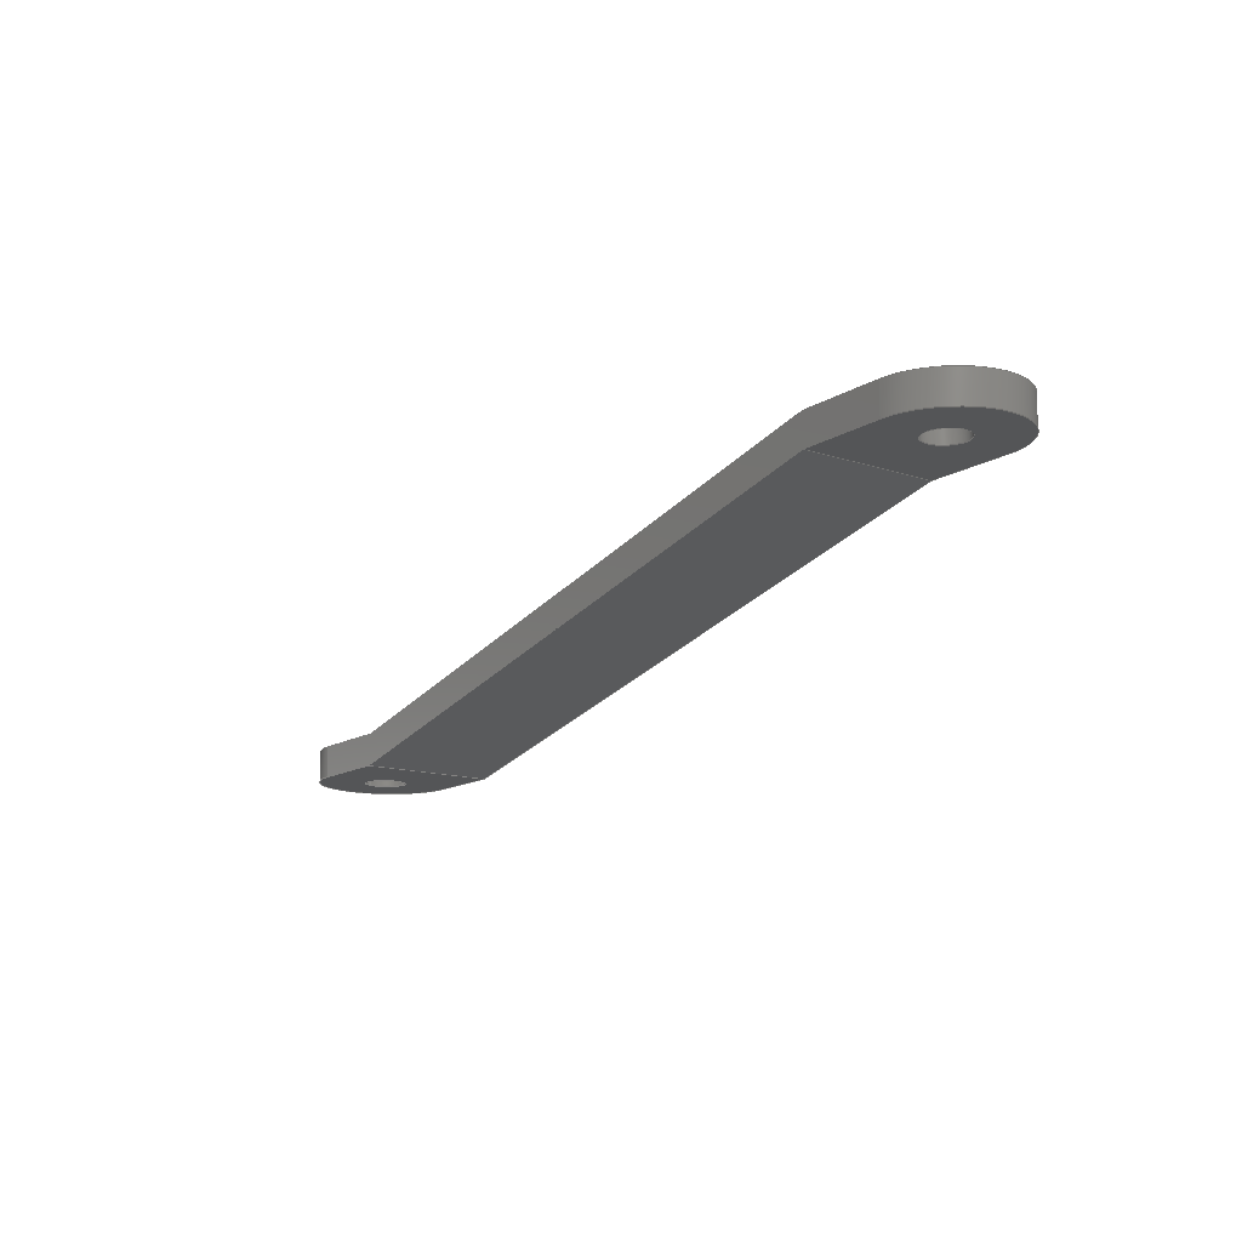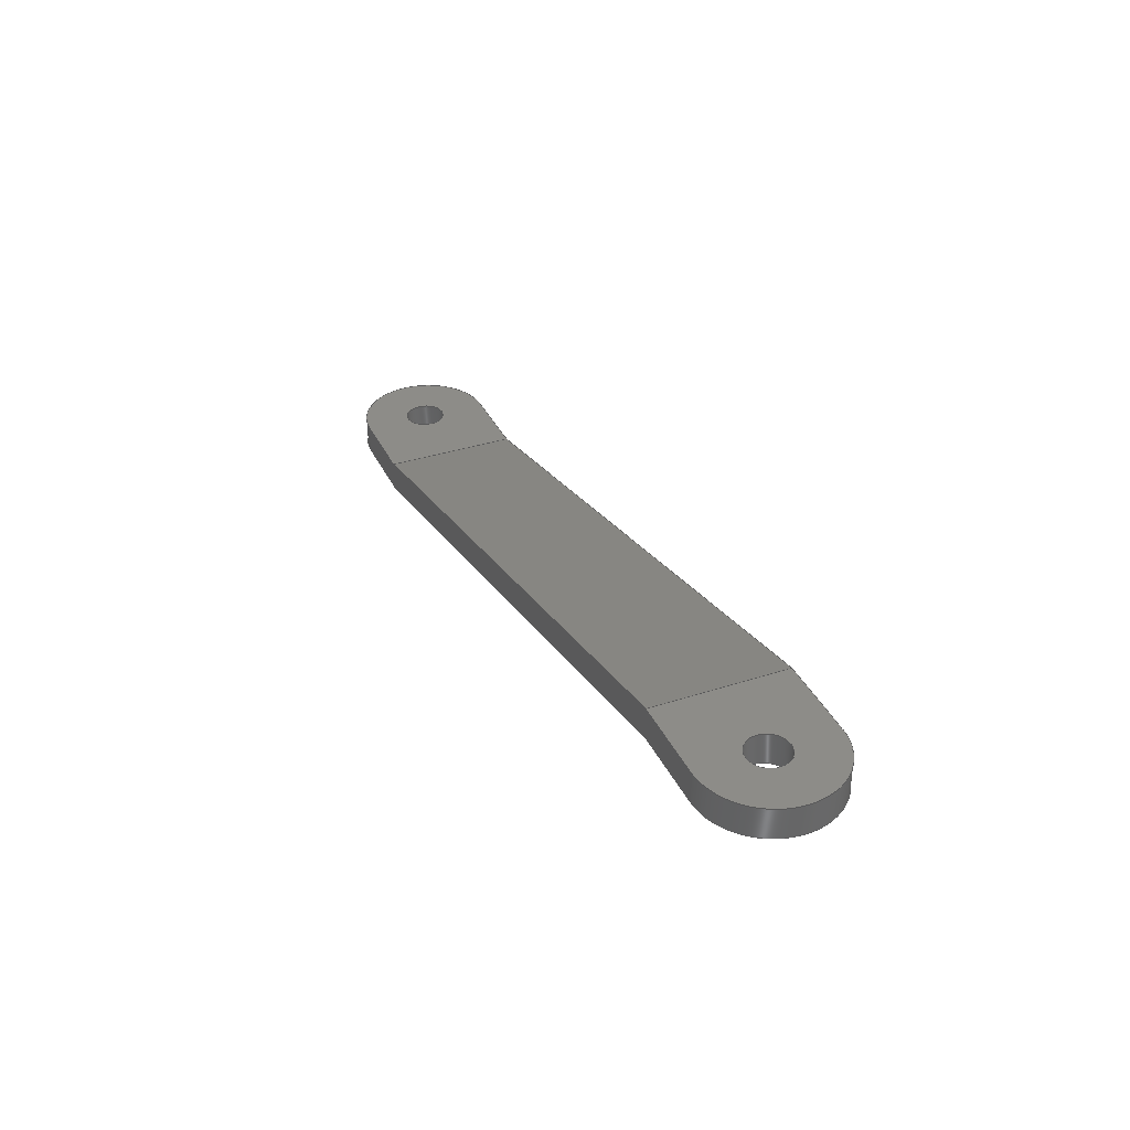
<metadata>
{"format":"step","ext":"step","renderer":"f3d","projection":"perspective","resolution":1024,"background":"white","views":[{"elev":-13.8,"azim":53.8,"up":"+Y"},{"elev":35.8,"azim":66.9,"up":"+Y"}]}
</metadata>
<code>
ISO-10303-21;
DATA;
#1=MECHANICAL_DESIGN_GEOMETRIC_PRESENTATION_REPRESENTATION('',(#4),#388);
#2=SHAPE_REPRESENTATION_RELATIONSHIP('SRR','None',#395,#3);
#3=ADVANCED_BREP_SHAPE_REPRESENTATION('',(#5),#387);
#4=STYLED_ITEM('',(#405),#5);
#5=MANIFOLD_SOLID_BREP('Body13',#224);
#6=FACE_BOUND('',#34,.T.);
#7=FACE_BOUND('',#39,.T.);
#8=FACE_BOUND('',#41,.T.);
#9=FACE_BOUND('',#44,.T.);
#10=PLANE('',#244);
#11=PLANE('',#245);
#12=PLANE('',#252);
#13=PLANE('',#253);
#14=PLANE('',#254);
#15=PLANE('',#255);
#16=PLANE('',#256);
#17=PLANE('',#257);
#18=FACE_OUTER_BOUND('',#30,.T.);
#19=FACE_OUTER_BOUND('',#31,.T.);
#20=FACE_OUTER_BOUND('',#32,.T.);
#21=FACE_OUTER_BOUND('',#33,.T.);
#22=FACE_OUTER_BOUND('',#35,.T.);
#23=FACE_OUTER_BOUND('',#36,.T.);
#24=FACE_OUTER_BOUND('',#37,.T.);
#25=FACE_OUTER_BOUND('',#38,.T.);
#26=FACE_OUTER_BOUND('',#40,.T.);
#27=FACE_OUTER_BOUND('',#42,.T.);
#28=FACE_OUTER_BOUND('',#43,.T.);
#29=FACE_OUTER_BOUND('',#45,.T.);
#30=EDGE_LOOP('',(#148,#149,#150,#151));
#31=EDGE_LOOP('',(#152,#153,#154,#155));
#32=EDGE_LOOP('',(#156,#157,#158,#159,#160,#161,#162,#163));
#33=EDGE_LOOP('',(#164,#165,#166,#167));
#34=EDGE_LOOP('',(#168));
#35=EDGE_LOOP('',(#169,#170,#171,#172));
#36=EDGE_LOOP('',(#173,#174,#175,#176));
#37=EDGE_LOOP('',(#177,#178,#179,#180,#181,#182,#183,#184));
#38=EDGE_LOOP('',(#185,#186,#187,#188));
#39=EDGE_LOOP('',(#189));
#40=EDGE_LOOP('',(#190,#191,#192,#193));
#41=EDGE_LOOP('',(#194));
#42=EDGE_LOOP('',(#195,#196,#197,#198));
#43=EDGE_LOOP('',(#199,#200,#201,#202));
#44=EDGE_LOOP('',(#203));
#45=EDGE_LOOP('',(#204,#205,#206,#207));
#46=LINE('',#327,#68);
#47=LINE('',#334,#69);
#48=LINE('',#337,#70);
#49=LINE('',#340,#71);
#50=LINE('',#342,#72);
#51=LINE('',#344,#73);
#52=LINE('',#346,#74);
#53=LINE('',#348,#75);
#54=LINE('',#350,#76);
#55=LINE('',#351,#77);
#56=LINE('',#354,#78);
#57=LINE('',#355,#79);
#58=LINE('',#360,#80);
#59=LINE('',#366,#81);
#60=LINE('',#370,#82);
#61=LINE('',#372,#83);
#62=LINE('',#373,#84);
#63=LINE('',#375,#85);
#64=LINE('',#376,#86);
#65=LINE('',#378,#87);
#66=LINE('',#380,#88);
#67=LINE('',#382,#89);
#68=VECTOR('',#264,1);
#69=VECTOR('',#271,1);
#70=VECTOR('',#274,1);
#71=VECTOR('',#277,1);
#72=VECTOR('',#278,1);
#73=VECTOR('',#279,1);
#74=VECTOR('',#280,1);
#75=VECTOR('',#281,1);
#76=VECTOR('',#282,1);
#77=VECTOR('',#283,1);
#78=VECTOR('',#286,1);
#79=VECTOR('',#287,1);
#80=VECTOR('',#292,1);
#81=VECTOR('',#299,1);
#82=VECTOR('',#304,1);
#83=VECTOR('',#305,1);
#84=VECTOR('',#306,1);
#85=VECTOR('',#307,1);
#86=VECTOR('',#308,1);
#87=VECTOR('',#311,1);
#88=VECTOR('',#314,1);
#89=VECTOR('',#317,1);
#90=CIRCLE('',#239,1);
#91=CIRCLE('',#240,1);
#92=CIRCLE('',#242,3.25);
#93=CIRCLE('',#243,3.25);
#94=CIRCLE('',#247,3.25);
#95=CIRCLE('',#248,3.25);
#96=CIRCLE('',#250,1);
#97=CIRCLE('',#251,1);
#98=VERTEX_POINT('',#324);
#99=VERTEX_POINT('',#326);
#100=VERTEX_POINT('',#330);
#101=VERTEX_POINT('',#331);
#102=VERTEX_POINT('',#333);
#103=VERTEX_POINT('',#335);
#104=VERTEX_POINT('',#339);
#105=VERTEX_POINT('',#341);
#106=VERTEX_POINT('',#343);
#107=VERTEX_POINT('',#345);
#108=VERTEX_POINT('',#347);
#109=VERTEX_POINT('',#349);
#110=VERTEX_POINT('',#353);
#111=VERTEX_POINT('',#357);
#112=VERTEX_POINT('',#359);
#113=VERTEX_POINT('',#363);
#114=VERTEX_POINT('',#365);
#115=VERTEX_POINT('',#369);
#116=VERTEX_POINT('',#371);
#117=VERTEX_POINT('',#374);
#118=EDGE_CURVE('',#98,#98,#90,.T.);
#119=EDGE_CURVE('',#98,#99,#46,.T.);
#120=EDGE_CURVE('',#99,#99,#91,.T.);
#121=EDGE_CURVE('',#100,#101,#92,.T.);
#122=EDGE_CURVE('',#100,#102,#47,.T.);
#123=EDGE_CURVE('',#103,#102,#93,.T.);
#124=EDGE_CURVE('',#101,#103,#48,.T.);
#125=EDGE_CURVE('',#100,#104,#49,.T.);
#126=EDGE_CURVE('',#104,#105,#50,.T.);
#127=EDGE_CURVE('',#105,#106,#51,.T.);
#128=EDGE_CURVE('',#106,#107,#52,.T.);
#129=EDGE_CURVE('',#107,#108,#53,.T.);
#130=EDGE_CURVE('',#108,#109,#54,.T.);
#131=EDGE_CURVE('',#109,#102,#55,.T.);
#132=EDGE_CURVE('',#110,#101,#56,.T.);
#133=EDGE_CURVE('',#104,#110,#57,.T.);
#134=EDGE_CURVE('',#111,#106,#94,.T.);
#135=EDGE_CURVE('',#111,#112,#58,.T.);
#136=EDGE_CURVE('',#107,#112,#95,.T.);
#137=EDGE_CURVE('',#113,#113,#96,.T.);
#138=EDGE_CURVE('',#113,#114,#59,.T.);
#139=EDGE_CURVE('',#114,#114,#97,.T.);
#140=EDGE_CURVE('',#103,#115,#60,.T.);
#141=EDGE_CURVE('',#115,#116,#61,.T.);
#142=EDGE_CURVE('',#116,#112,#62,.T.);
#143=EDGE_CURVE('',#111,#117,#63,.T.);
#144=EDGE_CURVE('',#117,#110,#64,.T.);
#145=EDGE_CURVE('',#105,#117,#65,.T.);
#146=EDGE_CURVE('',#108,#116,#66,.T.);
#147=EDGE_CURVE('',#109,#115,#67,.T.);
#148=ORIENTED_EDGE('',*,*,#118,.F.);
#149=ORIENTED_EDGE('',*,*,#119,.T.);
#150=ORIENTED_EDGE('',*,*,#120,.F.);
#151=ORIENTED_EDGE('',*,*,#119,.F.);
#152=ORIENTED_EDGE('',*,*,#121,.F.);
#153=ORIENTED_EDGE('',*,*,#122,.T.);
#154=ORIENTED_EDGE('',*,*,#123,.F.);
#155=ORIENTED_EDGE('',*,*,#124,.F.);
#156=ORIENTED_EDGE('',*,*,#122,.F.);
#157=ORIENTED_EDGE('',*,*,#125,.T.);
#158=ORIENTED_EDGE('',*,*,#126,.T.);
#159=ORIENTED_EDGE('',*,*,#127,.T.);
#160=ORIENTED_EDGE('',*,*,#128,.T.);
#161=ORIENTED_EDGE('',*,*,#129,.T.);
#162=ORIENTED_EDGE('',*,*,#130,.T.);
#163=ORIENTED_EDGE('',*,*,#131,.T.);
#164=ORIENTED_EDGE('',*,*,#121,.T.);
#165=ORIENTED_EDGE('',*,*,#132,.F.);
#166=ORIENTED_EDGE('',*,*,#133,.F.);
#167=ORIENTED_EDGE('',*,*,#125,.F.);
#168=ORIENTED_EDGE('',*,*,#120,.T.);
#169=ORIENTED_EDGE('',*,*,#134,.F.);
#170=ORIENTED_EDGE('',*,*,#135,.T.);
#171=ORIENTED_EDGE('',*,*,#136,.F.);
#172=ORIENTED_EDGE('',*,*,#128,.F.);
#173=ORIENTED_EDGE('',*,*,#137,.F.);
#174=ORIENTED_EDGE('',*,*,#138,.T.);
#175=ORIENTED_EDGE('',*,*,#139,.F.);
#176=ORIENTED_EDGE('',*,*,#138,.F.);
#177=ORIENTED_EDGE('',*,*,#124,.T.);
#178=ORIENTED_EDGE('',*,*,#140,.T.);
#179=ORIENTED_EDGE('',*,*,#141,.T.);
#180=ORIENTED_EDGE('',*,*,#142,.T.);
#181=ORIENTED_EDGE('',*,*,#135,.F.);
#182=ORIENTED_EDGE('',*,*,#143,.T.);
#183=ORIENTED_EDGE('',*,*,#144,.T.);
#184=ORIENTED_EDGE('',*,*,#132,.T.);
#185=ORIENTED_EDGE('',*,*,#134,.T.);
#186=ORIENTED_EDGE('',*,*,#127,.F.);
#187=ORIENTED_EDGE('',*,*,#145,.T.);
#188=ORIENTED_EDGE('',*,*,#143,.F.);
#189=ORIENTED_EDGE('',*,*,#139,.T.);
#190=ORIENTED_EDGE('',*,*,#136,.T.);
#191=ORIENTED_EDGE('',*,*,#142,.F.);
#192=ORIENTED_EDGE('',*,*,#146,.F.);
#193=ORIENTED_EDGE('',*,*,#129,.F.);
#194=ORIENTED_EDGE('',*,*,#137,.T.);
#195=ORIENTED_EDGE('',*,*,#146,.T.);
#196=ORIENTED_EDGE('',*,*,#141,.F.);
#197=ORIENTED_EDGE('',*,*,#147,.F.);
#198=ORIENTED_EDGE('',*,*,#130,.F.);
#199=ORIENTED_EDGE('',*,*,#123,.T.);
#200=ORIENTED_EDGE('',*,*,#131,.F.);
#201=ORIENTED_EDGE('',*,*,#147,.T.);
#202=ORIENTED_EDGE('',*,*,#140,.F.);
#203=ORIENTED_EDGE('',*,*,#118,.T.);
#204=ORIENTED_EDGE('',*,*,#133,.T.);
#205=ORIENTED_EDGE('',*,*,#144,.F.);
#206=ORIENTED_EDGE('',*,*,#145,.F.);
#207=ORIENTED_EDGE('',*,*,#126,.F.);
#208=CYLINDRICAL_SURFACE('',#238,1);
#209=CYLINDRICAL_SURFACE('',#241,3.25);
#210=CYLINDRICAL_SURFACE('',#246,3.25);
#211=CYLINDRICAL_SURFACE('',#249,1);
#212=ADVANCED_FACE('',(#18),#208,.F.);
#213=ADVANCED_FACE('',(#19),#209,.T.);
#214=ADVANCED_FACE('',(#20),#10,.T.);
#215=ADVANCED_FACE('',(#21,#6),#11,.T.);
#216=ADVANCED_FACE('',(#22),#210,.T.);
#217=ADVANCED_FACE('',(#23),#211,.F.);
#218=ADVANCED_FACE('',(#24),#12,.T.);
#219=ADVANCED_FACE('',(#25,#7),#13,.T.);
#220=ADVANCED_FACE('',(#26,#8),#14,.T.);
#221=ADVANCED_FACE('',(#27),#15,.T.);
#222=ADVANCED_FACE('',(#28,#9),#16,.T.);
#223=ADVANCED_FACE('',(#29),#17,.T.);
#224=CLOSED_SHELL('',(#212,#213,#214,#215,#216,#217,#218,#219,#220,#221,
#222,#223));
#225=DERIVED_UNIT_ELEMENT(#227,1);
#226=DERIVED_UNIT_ELEMENT(#390,3);
#227=(
MASS_UNIT()
NAMED_UNIT(*)
SI_UNIT(.KILO.,.GRAM.)
);
#228=DERIVED_UNIT((#225,#226));
#229=MEASURE_REPRESENTATION_ITEM('density measure',
POSITIVE_RATIO_MEASURE(7850),#228);
#230=PROPERTY_DEFINITION_REPRESENTATION(#235,#232);
#231=PROPERTY_DEFINITION_REPRESENTATION(#236,#233);
#232=REPRESENTATION('material name',(#234),#387);
#233=REPRESENTATION('density',(#229),#387);
#234=DESCRIPTIVE_REPRESENTATION_ITEM('Steel','Steel');
#235=PROPERTY_DEFINITION('material property','material name',#397);
#236=PROPERTY_DEFINITION('material property','density of part',#397);
#237=AXIS2_PLACEMENT_3D('placement',#322,#258,#259);
#238=AXIS2_PLACEMENT_3D('',#323,#260,#261);
#239=AXIS2_PLACEMENT_3D('',#325,#262,#263);
#240=AXIS2_PLACEMENT_3D('',#328,#265,#266);
#241=AXIS2_PLACEMENT_3D('',#329,#267,#268);
#242=AXIS2_PLACEMENT_3D('',#332,#269,#270);
#243=AXIS2_PLACEMENT_3D('',#336,#272,#273);
#244=AXIS2_PLACEMENT_3D('',#338,#275,#276);
#245=AXIS2_PLACEMENT_3D('',#352,#284,#285);
#246=AXIS2_PLACEMENT_3D('',#356,#288,#289);
#247=AXIS2_PLACEMENT_3D('',#358,#290,#291);
#248=AXIS2_PLACEMENT_3D('',#361,#293,#294);
#249=AXIS2_PLACEMENT_3D('',#362,#295,#296);
#250=AXIS2_PLACEMENT_3D('',#364,#297,#298);
#251=AXIS2_PLACEMENT_3D('',#367,#300,#301);
#252=AXIS2_PLACEMENT_3D('',#368,#302,#303);
#253=AXIS2_PLACEMENT_3D('',#377,#309,#310);
#254=AXIS2_PLACEMENT_3D('',#379,#312,#313);
#255=AXIS2_PLACEMENT_3D('',#381,#315,#316);
#256=AXIS2_PLACEMENT_3D('',#383,#318,#319);
#257=AXIS2_PLACEMENT_3D('',#384,#320,#321);
#258=DIRECTION('axis',(0,0,1));
#259=DIRECTION('refdir',(1,0,0));
#260=DIRECTION('center_axis',(0,-1,0));
#261=DIRECTION('ref_axis',(-1,0,0));
#262=DIRECTION('center_axis',(5.416e-16,-1,0));
#263=DIRECTION('ref_axis',(-1,0,0));
#264=DIRECTION('',(0,-1,0));
#265=DIRECTION('center_axis',(-2.134e-14,1,0));
#266=DIRECTION('ref_axis',(-1,0,0));
#267=DIRECTION('center_axis',(0,-1,0));
#268=DIRECTION('ref_axis',(1,0,9.825e-12));
#269=DIRECTION('center_axis',(2.134e-14,-1,0));
#270=DIRECTION('ref_axis',(-1.735e-07,0,1));
#271=DIRECTION('',(0,1,0));
#272=DIRECTION('center_axis',(-5.416e-16,1,0));
#273=DIRECTION('ref_axis',(-1.735e-07,0,1));
#274=DIRECTION('',(0,1,0));
#275=DIRECTION('center_axis',(0,0,-1));
#276=DIRECTION('ref_axis',(-1,0,0));
#277=DIRECTION('',(-1,-2.134e-14,0));
#278=DIRECTION('',(-0.9744,-0.225,0));
#279=DIRECTION('',(-1,-8.19e-17,0));
#280=DIRECTION('',(0,1,0));
#281=DIRECTION('',(1,0,0));
#282=DIRECTION('',(0.9744,0.225,0));
#283=DIRECTION('',(1,5.416e-16,0));
#284=DIRECTION('center_axis',(2.134e-14,-1,0));
#285=DIRECTION('ref_axis',(1,2.134e-14,0));
#286=DIRECTION('',(1,2.134e-14,0));
#287=DIRECTION('',(0,0,1));
#288=DIRECTION('center_axis',(0,-1,0));
#289=DIRECTION('ref_axis',(-1,0,-7.793e-11));
#290=DIRECTION('center_axis',(8.19e-17,-1,0));
#291=DIRECTION('ref_axis',(3.282e-07,0,-1));
#292=DIRECTION('',(0,1,0));
#293=DIRECTION('center_axis',(0,1,0));
#294=DIRECTION('ref_axis',(3.282e-07,0,-1));
#295=DIRECTION('center_axis',(0,-1,0));
#296=DIRECTION('ref_axis',(-1,0,0));
#297=DIRECTION('center_axis',(0,-1,0));
#298=DIRECTION('ref_axis',(-1,0,0));
#299=DIRECTION('',(0,-1,0));
#300=DIRECTION('center_axis',(-8.19e-17,1,0));
#301=DIRECTION('ref_axis',(-1,0,0));
#302=DIRECTION('center_axis',(0,0,1));
#303=DIRECTION('ref_axis',(1,0,0));
#304=DIRECTION('',(-1,-5.416e-16,0));
#305=DIRECTION('',(-0.9744,-0.225,0));
#306=DIRECTION('',(-1,0,0));
#307=DIRECTION('',(1,8.19e-17,0));
#308=DIRECTION('',(0.9744,0.225,0));
#309=DIRECTION('center_axis',(8.19e-17,-1,0));
#310=DIRECTION('ref_axis',(1,8.19e-17,0));
#311=DIRECTION('',(0,0,1));
#312=DIRECTION('center_axis',(0,1,0));
#313=DIRECTION('ref_axis',(-1,0,0));
#314=DIRECTION('',(0,0,1));
#315=DIRECTION('center_axis',(-0.225,0.9744,0));
#316=DIRECTION('ref_axis',(-0.9744,-0.225,0));
#317=DIRECTION('',(0,0,1));
#318=DIRECTION('center_axis',(-5.416e-16,1,0));
#319=DIRECTION('ref_axis',(-1,-5.416e-16,0));
#320=DIRECTION('center_axis',(0.225,-0.9744,0));
#321=DIRECTION('ref_axis',(0.9744,0.225,0));
#322=CARTESIAN_POINT('',(0,0,0));
#323=CARTESIAN_POINT('Origin',(35.6,7.272,0));
#324=CARTESIAN_POINT('',(36.6,7.272,-1.225e-16));
#325=CARTESIAN_POINT('Origin',(35.6,7.272,0));
#326=CARTESIAN_POINT('',(36.6,5.788,-1.225e-16));
#327=CARTESIAN_POINT('',(36.6,7.272,1.225e-16));
#328=CARTESIAN_POINT('Origin',(35.6,5.788,0));
#329=CARTESIAN_POINT('Origin',(35.6,7.272,0));
#330=CARTESIAN_POINT('',(35.6,5.788,-3.25));
#331=CARTESIAN_POINT('',(35.6,5.788,3.25));
#332=CARTESIAN_POINT('Origin',(35.6,5.788,0));
#333=CARTESIAN_POINT('',(35.6,7.272,-3.25));
#334=CARTESIAN_POINT('',(35.6,7.272,-3.25));
#335=CARTESIAN_POINT('',(35.6,7.272,3.25));
#336=CARTESIAN_POINT('Origin',(35.6,7.272,0));
#337=CARTESIAN_POINT('',(35.6,7.272,3.25));
#338=CARTESIAN_POINT('Origin',(15.75,2.886,-3.25));
#339=CARTESIAN_POINT('',(31.5,5.788,-3.25));
#340=CARTESIAN_POINT('',(31.5,5.788,-3.25));
#341=CARTESIAN_POINT('',(-0.06605,-1.5,-3.25));
#342=CARTESIAN_POINT('',(-0.06605,-1.5,-3.25));
#343=CARTESIAN_POINT('',(-4.1,-1.5,-3.25));
#344=CARTESIAN_POINT('',(-8.2,-1.5,-3.25));
#345=CARTESIAN_POINT('',(-4.1,0,-3.25));
#346=CARTESIAN_POINT('',(-4.1,0,-3.25));
#347=CARTESIAN_POINT('',(0,0,-3.25));
#348=CARTESIAN_POINT('',(-8.2,0,-3.25));
#349=CARTESIAN_POINT('',(31.5,7.272,-3.25));
#350=CARTESIAN_POINT('',(0,0,-3.25));
#351=CARTESIAN_POINT('',(31.5,7.272,-3.25));
#352=CARTESIAN_POINT('Origin',(31.5,5.788,0));
#353=CARTESIAN_POINT('',(31.5,5.788,3.25));
#354=CARTESIAN_POINT('',(31.5,5.788,3.25));
#355=CARTESIAN_POINT('',(31.5,5.788,0));
#356=CARTESIAN_POINT('Origin',(-4.1,0,0));
#357=CARTESIAN_POINT('',(-4.1,-1.5,3.25));
#358=CARTESIAN_POINT('Origin',(-4.1,-1.5,0));
#359=CARTESIAN_POINT('',(-4.1,0,3.25));
#360=CARTESIAN_POINT('',(-4.1,0,3.25));
#361=CARTESIAN_POINT('Origin',(-4.1,0,0));
#362=CARTESIAN_POINT('Origin',(-4.1,0,0));
#363=CARTESIAN_POINT('',(-3.1,0,-1.225e-16));
#364=CARTESIAN_POINT('Origin',(-4.1,0,0));
#365=CARTESIAN_POINT('',(-3.1,-1.5,-1.225e-16));
#366=CARTESIAN_POINT('',(-3.1,0,1.225e-16));
#367=CARTESIAN_POINT('Origin',(-4.1,-1.5,0));
#368=CARTESIAN_POINT('Origin',(15.75,2.886,3.25));
#369=CARTESIAN_POINT('',(31.5,7.272,3.25));
#370=CARTESIAN_POINT('',(31.5,7.272,3.25));
#371=CARTESIAN_POINT('',(0,0,3.25));
#372=CARTESIAN_POINT('',(0,0,3.25));
#373=CARTESIAN_POINT('',(-8.2,0,3.25));
#374=CARTESIAN_POINT('',(-0.06605,-1.5,3.25));
#375=CARTESIAN_POINT('',(-8.2,-1.5,3.25));
#376=CARTESIAN_POINT('',(-0.06605,-1.5,3.25));
#377=CARTESIAN_POINT('Origin',(-8.2,-1.5,0));
#378=CARTESIAN_POINT('',(-0.06605,-1.5,0));
#379=CARTESIAN_POINT('Origin',(0,0,0));
#380=CARTESIAN_POINT('',(0,0,0));
#381=CARTESIAN_POINT('Origin',(31.5,7.272,0));
#382=CARTESIAN_POINT('',(31.5,7.272,0));
#383=CARTESIAN_POINT('Origin',(39.7,7.272,0));
#384=CARTESIAN_POINT('Origin',(-0.06605,-1.5,0));
#385=UNCERTAINTY_MEASURE_WITH_UNIT(LENGTH_MEASURE(0.001),#389,
'DISTANCE_ACCURACY_VALUE',
'Maximum model space distance between geometric entities at asserted c
onnectivities');
#386=UNCERTAINTY_MEASURE_WITH_UNIT(LENGTH_MEASURE(0.001),#389,
'DISTANCE_ACCURACY_VALUE',
'Maximum model space distance between geometric entities at asserted c
onnectivities');
#387=(
GEOMETRIC_REPRESENTATION_CONTEXT(3)
GLOBAL_UNCERTAINTY_ASSIGNED_CONTEXT((#385))
GLOBAL_UNIT_ASSIGNED_CONTEXT((#389,#391,#392))
REPRESENTATION_CONTEXT('','3D')
);
#388=(
GEOMETRIC_REPRESENTATION_CONTEXT(3)
GLOBAL_UNCERTAINTY_ASSIGNED_CONTEXT((#386))
GLOBAL_UNIT_ASSIGNED_CONTEXT((#389,#391,#392))
REPRESENTATION_CONTEXT('','3D')
);
#389=(
LENGTH_UNIT()
NAMED_UNIT(*)
SI_UNIT(.CENTI.,.METRE.)
);
#390=(
LENGTH_UNIT()
NAMED_UNIT(*)
SI_UNIT($,.METRE.)
);
#391=(
NAMED_UNIT(*)
PLANE_ANGLE_UNIT()
SI_UNIT($,.RADIAN.)
);
#392=(
NAMED_UNIT(*)
SI_UNIT($,.STERADIAN.)
SOLID_ANGLE_UNIT()
);
#393=SHAPE_DEFINITION_REPRESENTATION(#394,#395);
#394=PRODUCT_DEFINITION_SHAPE('',$,#397);
#395=SHAPE_REPRESENTATION('',(#237),#387);
#396=PRODUCT_DEFINITION_CONTEXT('part definition',#401,'design');
#397=PRODUCT_DEFINITION('Tractor_Lift_Arm v17 (1)',
'Tractor_Lift_Arm v17 (1)',#398,#396);
#398=PRODUCT_DEFINITION_FORMATION('',$,#403);
#399=PRODUCT_RELATED_PRODUCT_CATEGORY('Tractor_Lift_Arm v17 (1)',
'Tractor_Lift_Arm v17 (1)',(#403));
#400=APPLICATION_PROTOCOL_DEFINITION('international standard',
'automotive_design',2009,#401);
#401=APPLICATION_CONTEXT(
'Core Data for Automotive Mechanical Design Process');
#402=PRODUCT_CONTEXT('part definition',#401,'mechanical');
#403=PRODUCT('Tractor_Lift_Arm v17 (1)','Tractor_Lift_Arm v17 (1)',$,(#402));
#404=PRESENTATION_STYLE_ASSIGNMENT((#406));
#405=PRESENTATION_STYLE_ASSIGNMENT((#407));
#406=SURFACE_STYLE_USAGE(.BOTH.,#408);
#407=SURFACE_STYLE_USAGE(.BOTH.,#409);
#408=SURFACE_SIDE_STYLE('',(#410));
#409=SURFACE_SIDE_STYLE('',(#411));
#410=SURFACE_STYLE_FILL_AREA(#412);
#411=SURFACE_STYLE_FILL_AREA(#413);
#412=FILL_AREA_STYLE('Steel - Satin',(#414));
#413=FILL_AREA_STYLE('Stainless Steel - Polished',(#415));
#414=FILL_AREA_STYLE_COLOUR('Steel - Satin',#416);
#415=FILL_AREA_STYLE_COLOUR('Stainless Steel - Polished',#417);
#416=COLOUR_RGB('Steel - Satin',0.6275,0.6275,0.6275);
#417=COLOUR_RGB('Stainless Steel - Polished',0.7961,0.7961,
0.7961);
ENDSEC;
END-ISO-10303-21;

</code>
